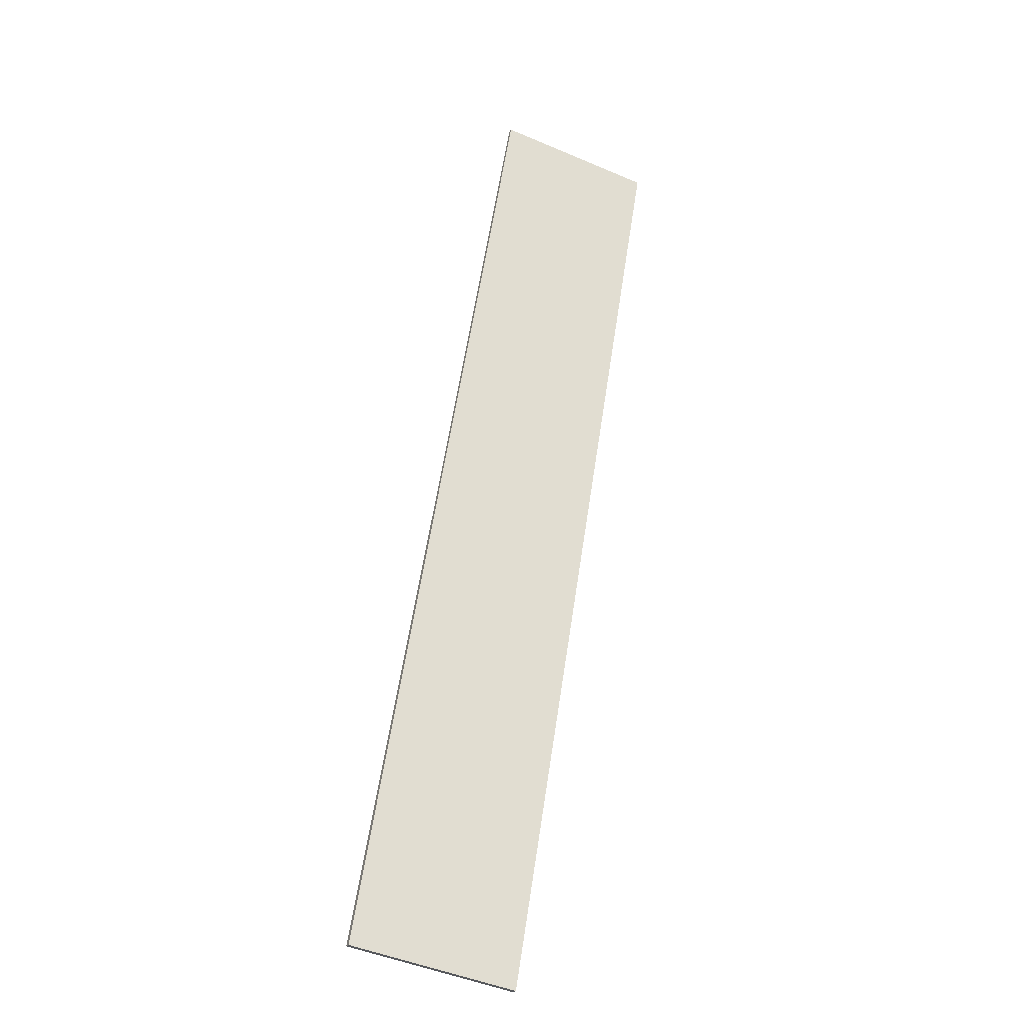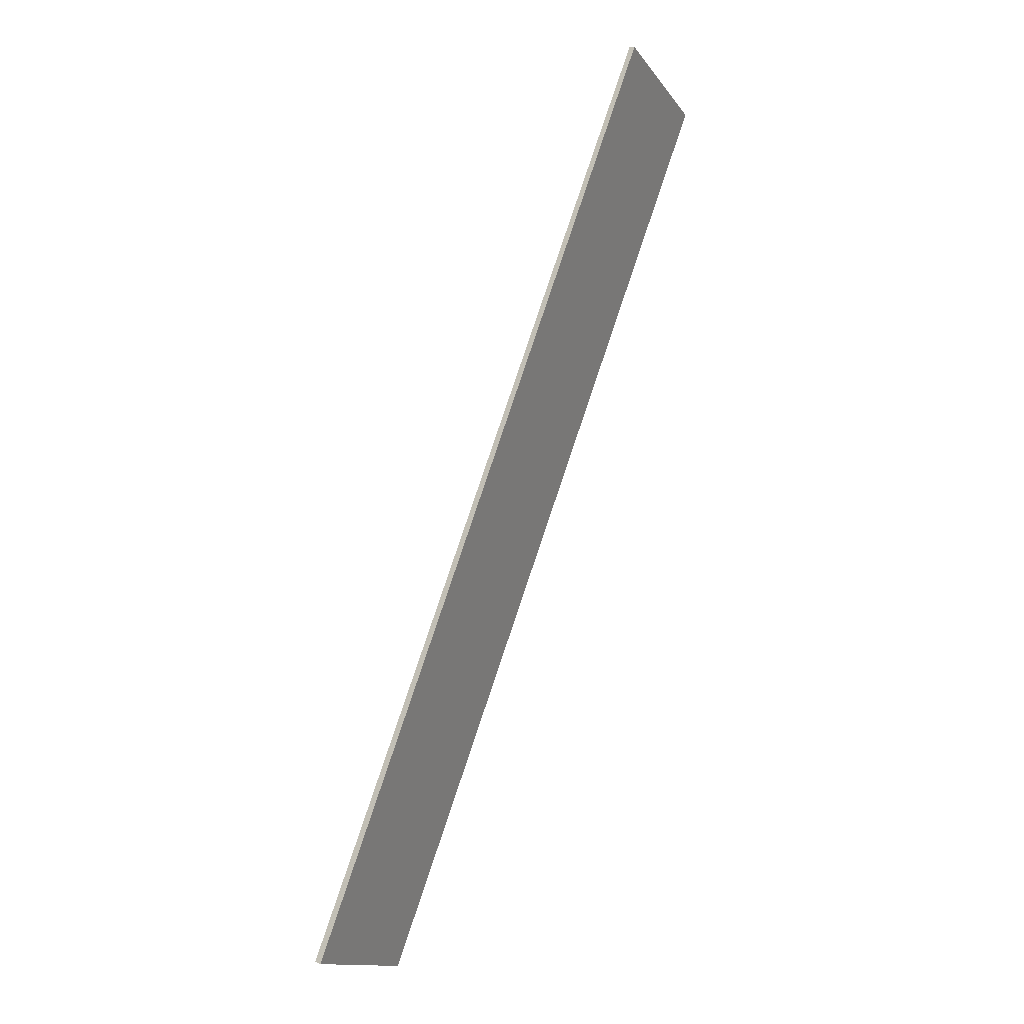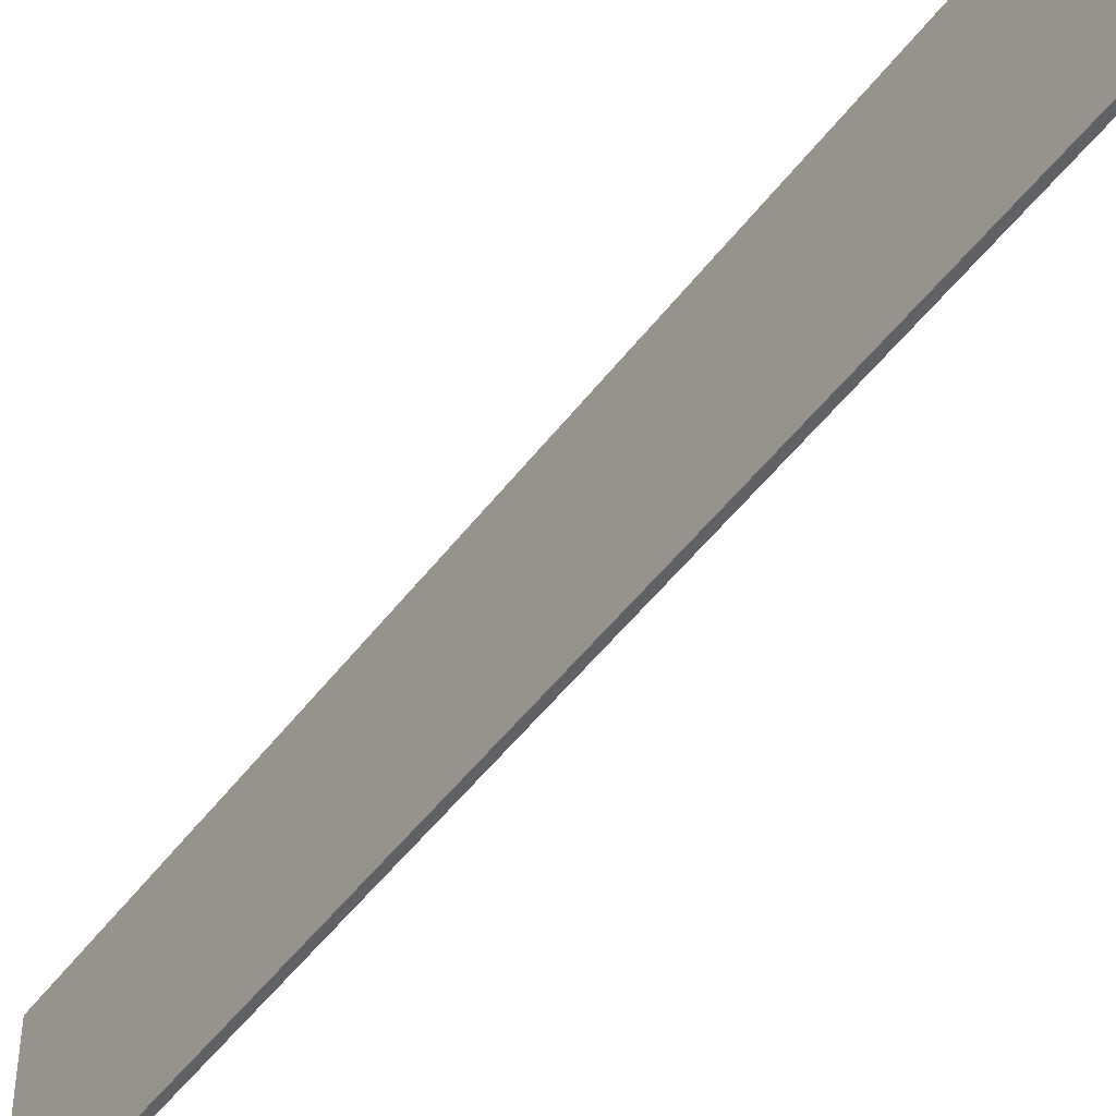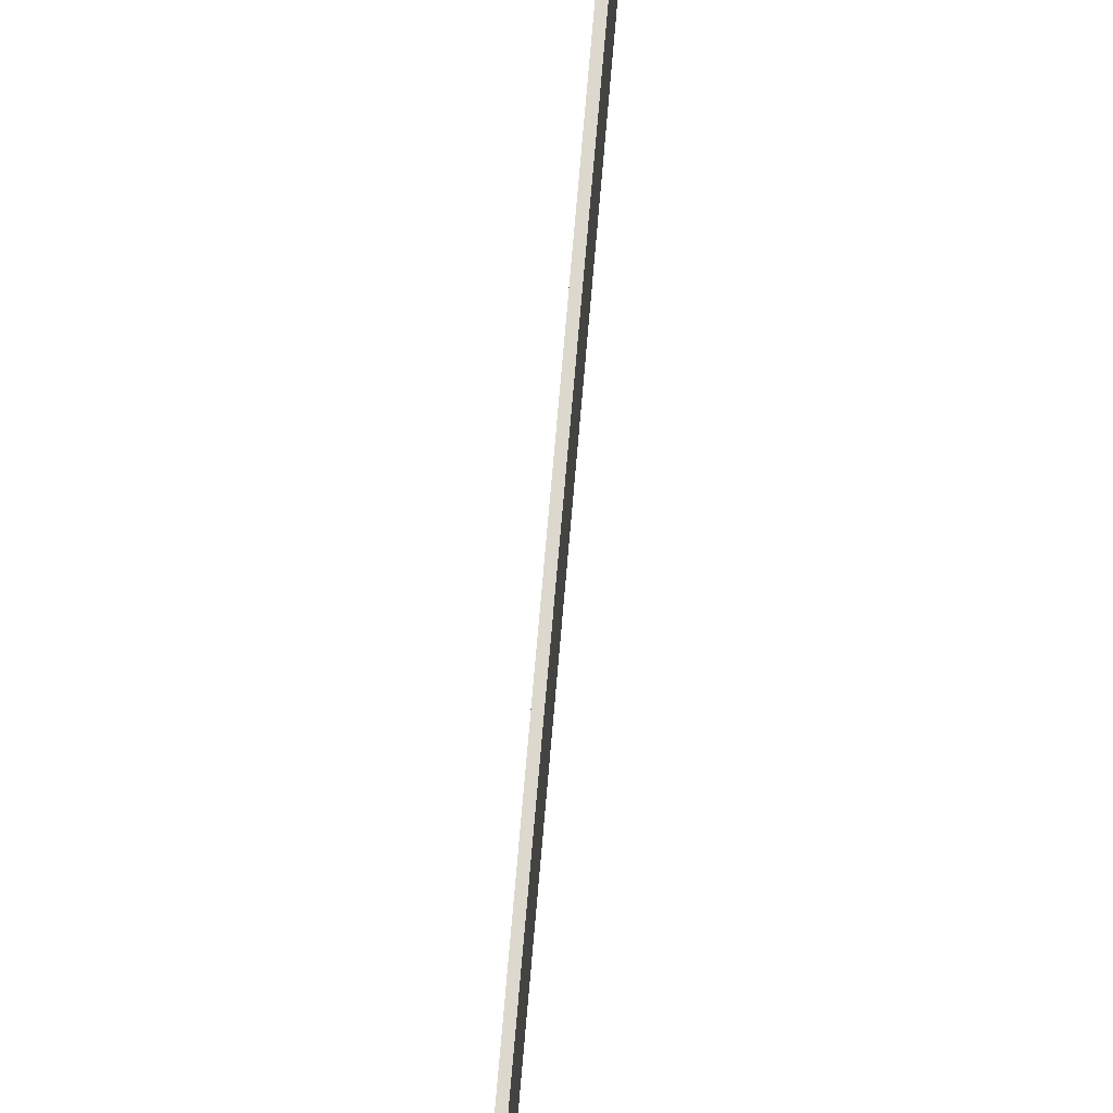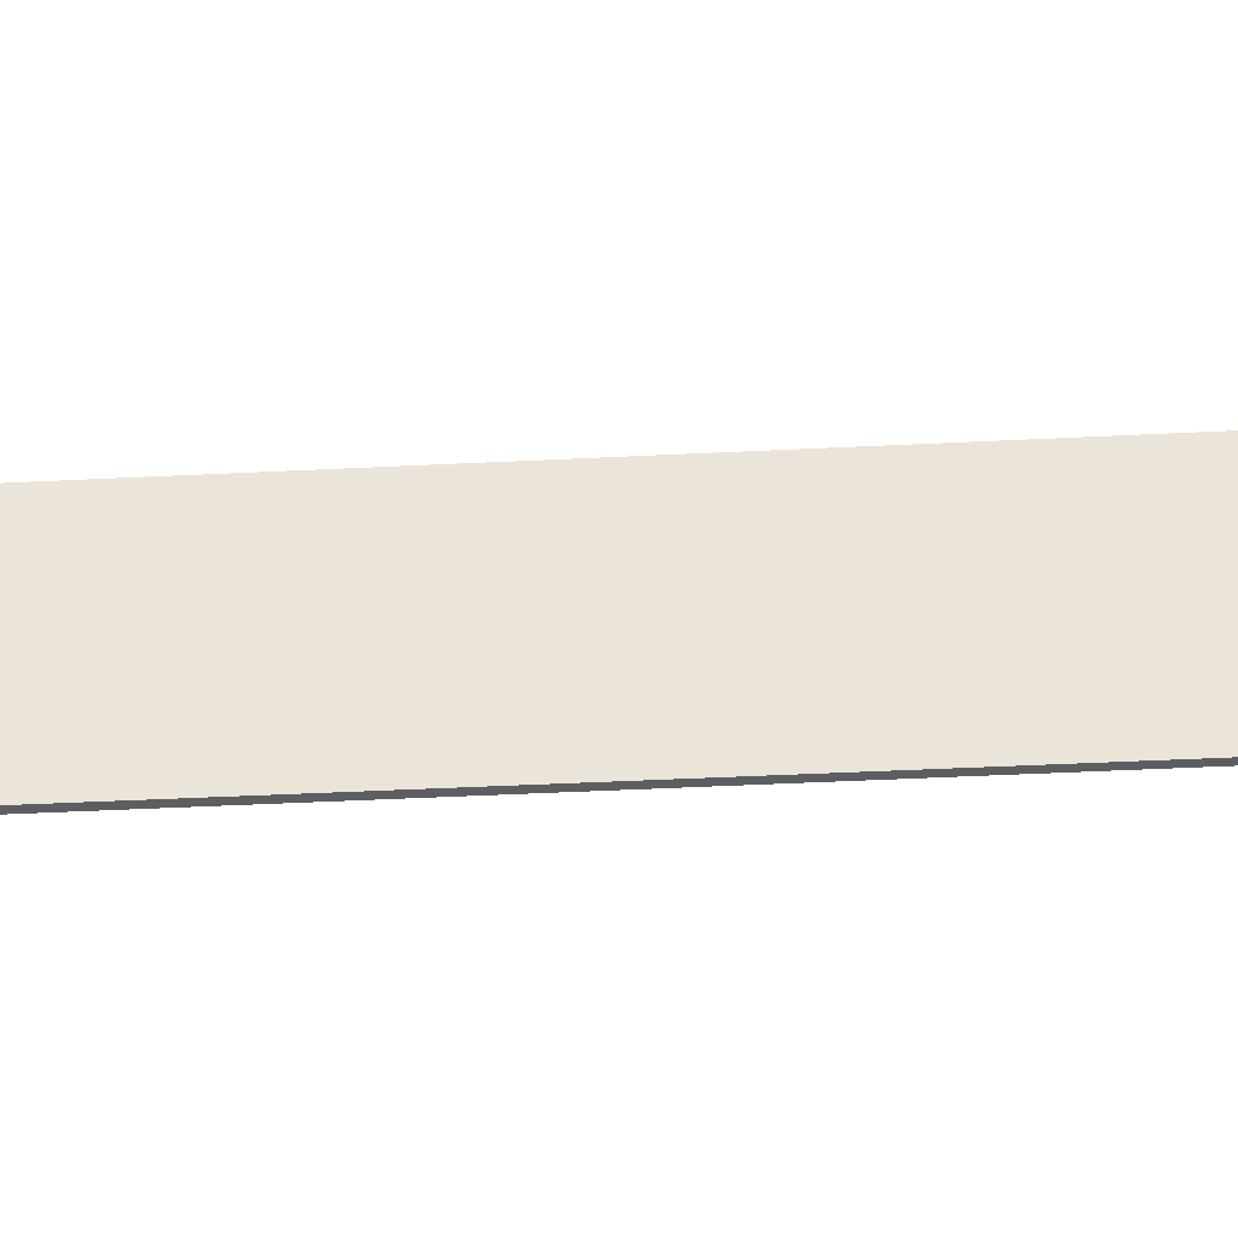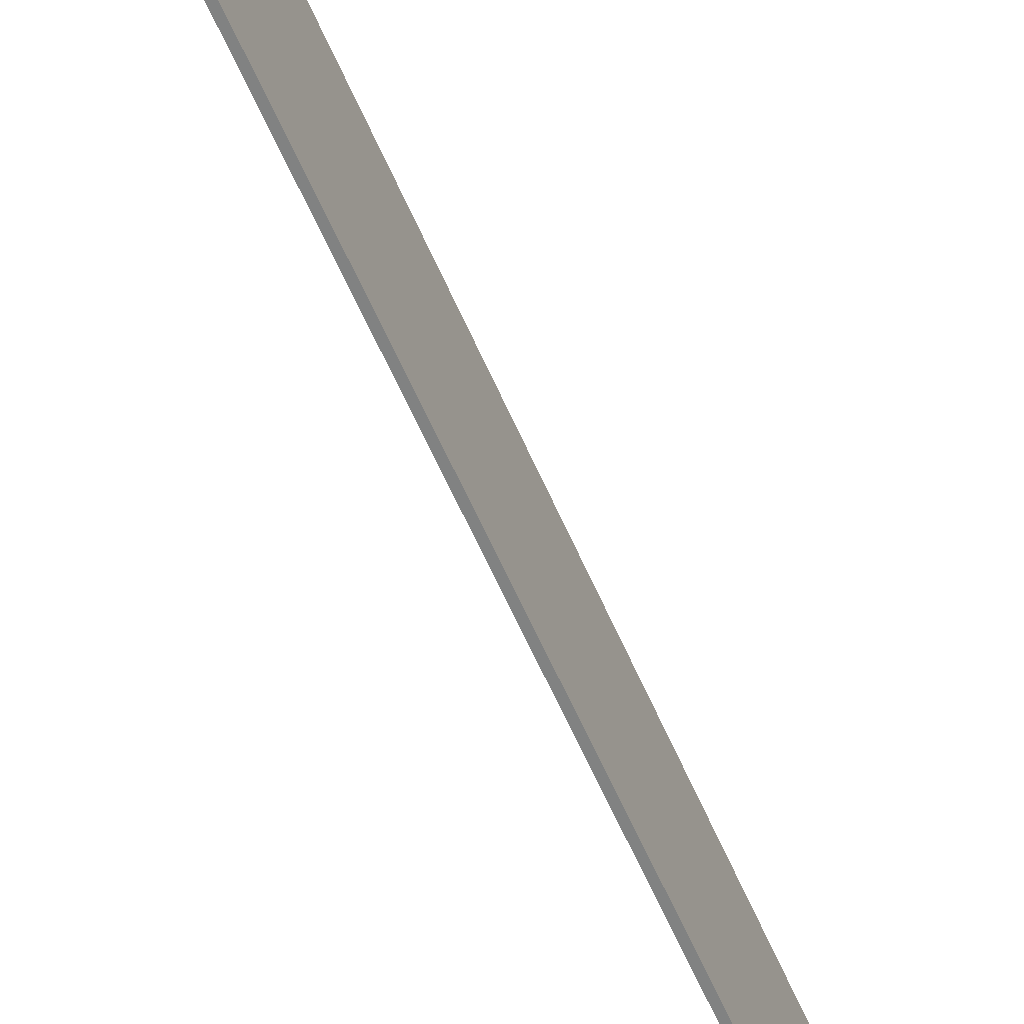
<metadata>
{"format":"obj","ext":"obj","renderer":"f3d","projection":"perspective","resolution":1024,"background":"white","views":[{"elev":-49.1,"azim":64.8,"up":"+Z"},{"elev":-14.5,"azim":23.6,"up":"+Z"},{"elev":-47.6,"azim":-14.1,"up":"+Y"},{"elev":72.4,"azim":25.4,"up":"+Y"},{"elev":-38.2,"azim":-65.7,"up":"+Y"},{"elev":-60.6,"azim":43.9,"up":"+Y"}]}
</metadata>
<code>
v  0.264 7.53 -0.106
v  15.53 7.53 41.47
v  15.76 7.53 41.39
v  0.033 7.53 0.086
v  0 7.53 4.611e-16
v  0 0 0
v  15.53 -2.539e-15 41.47
v  0.033 -5.266e-18 0.086
v  15.76 -2.535e-15 41.39
v  0.264 6.491e-18 -0.106
g defaultobject
f 1 2 3
f 2 1 4
f 4 1 5
f 6 4 5
f 4 6 2
f 2 6 7
f 7 6 8
f 7 3 2
f 3 7 9
f 9 1 3
f 1 9 10
f 10 5 1
f 5 10 6
f 8 9 7
f 9 8 10
f 10 8 6

</code>
